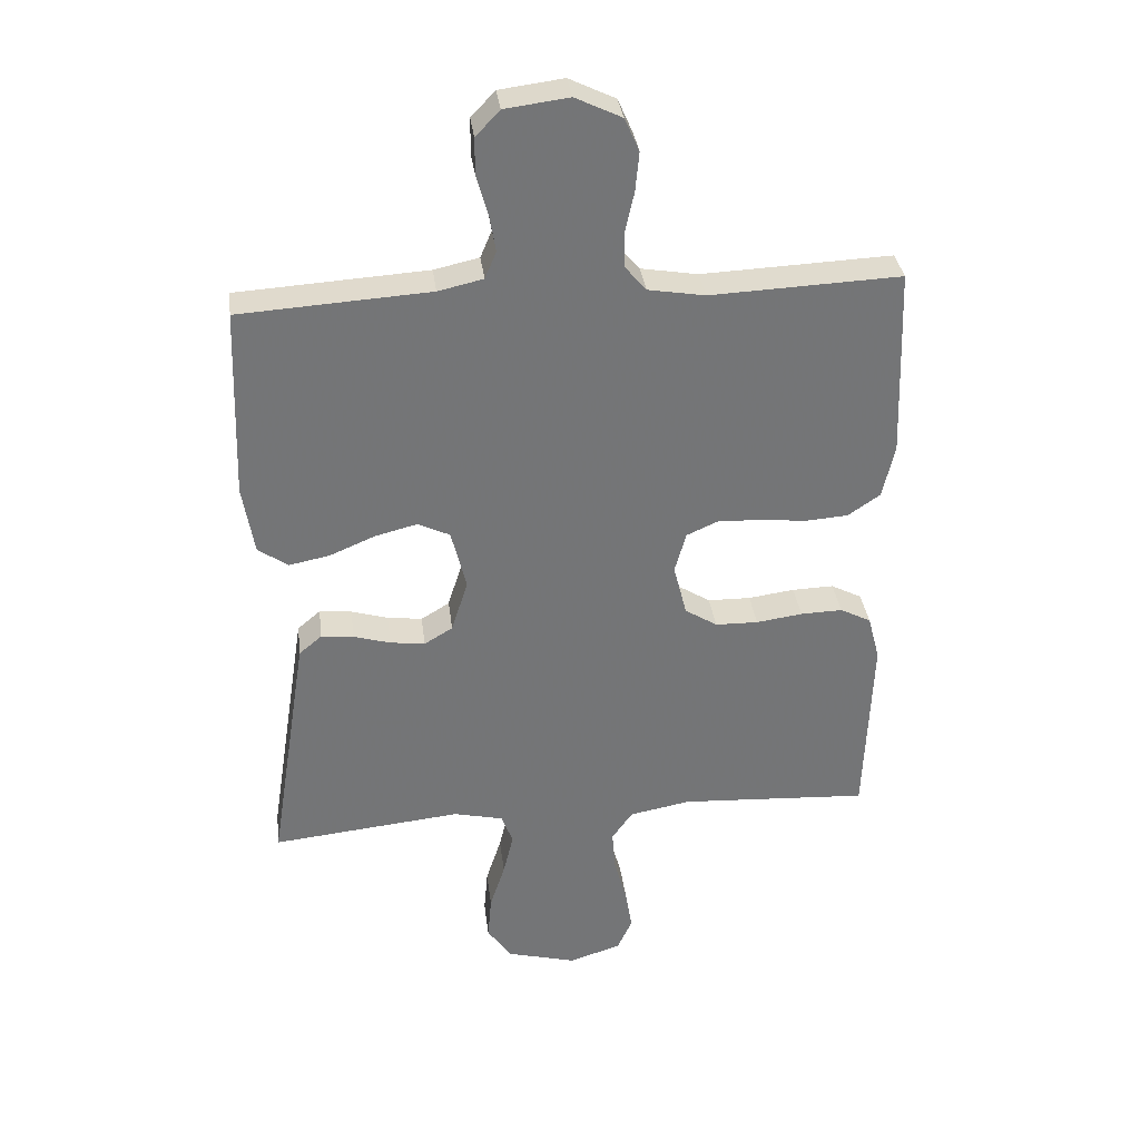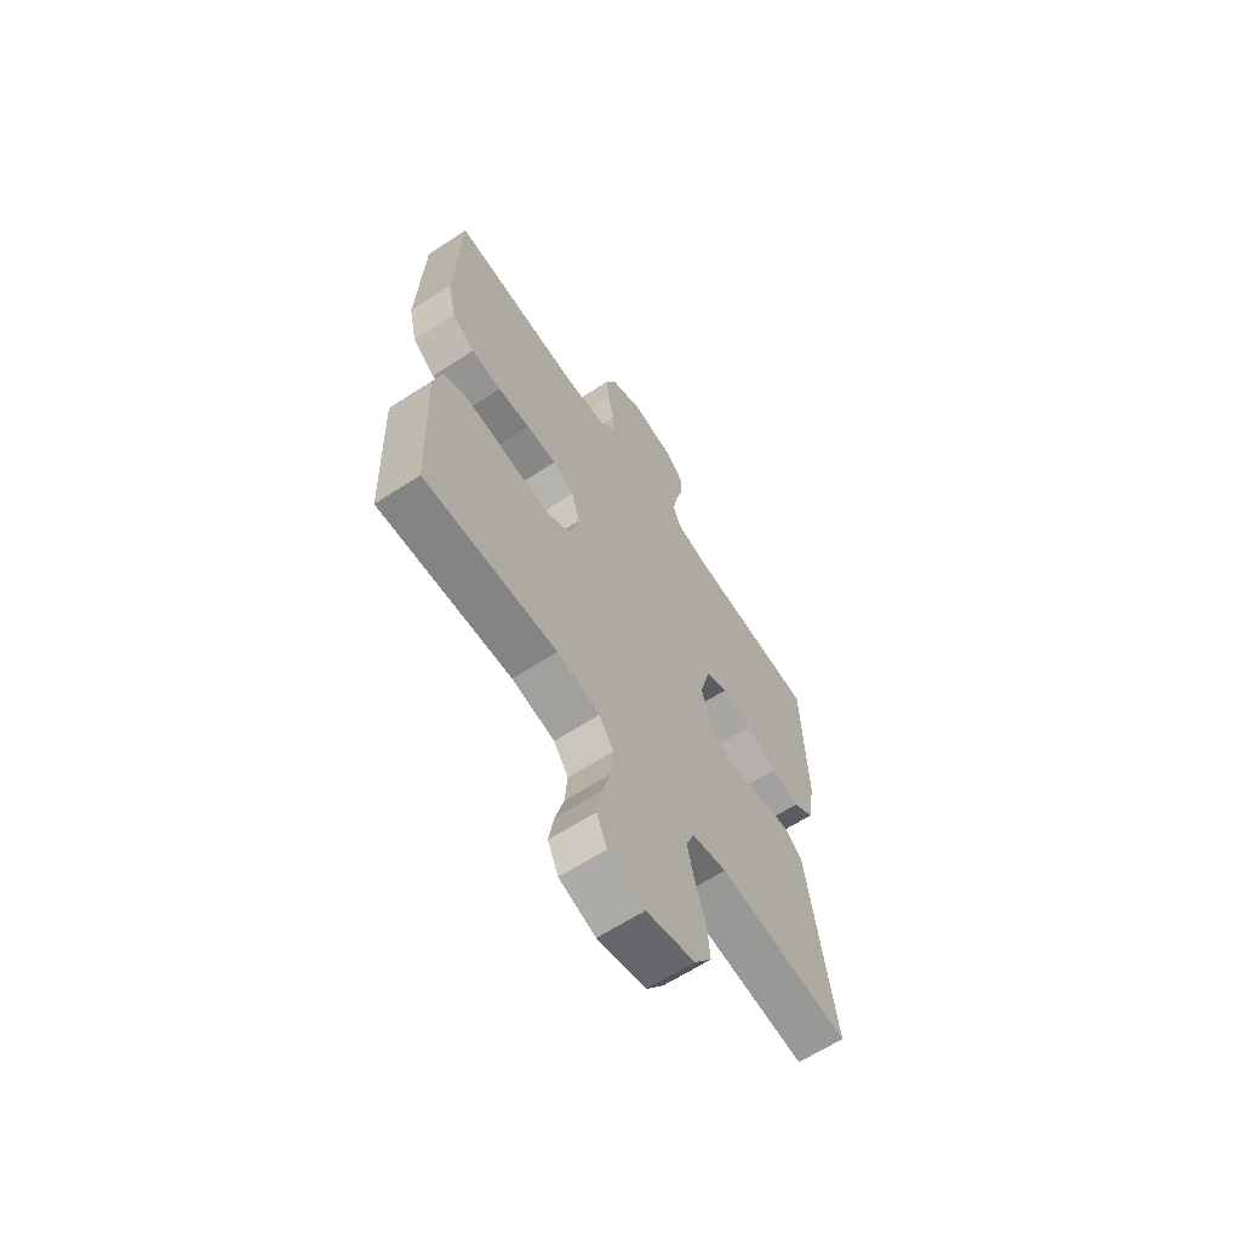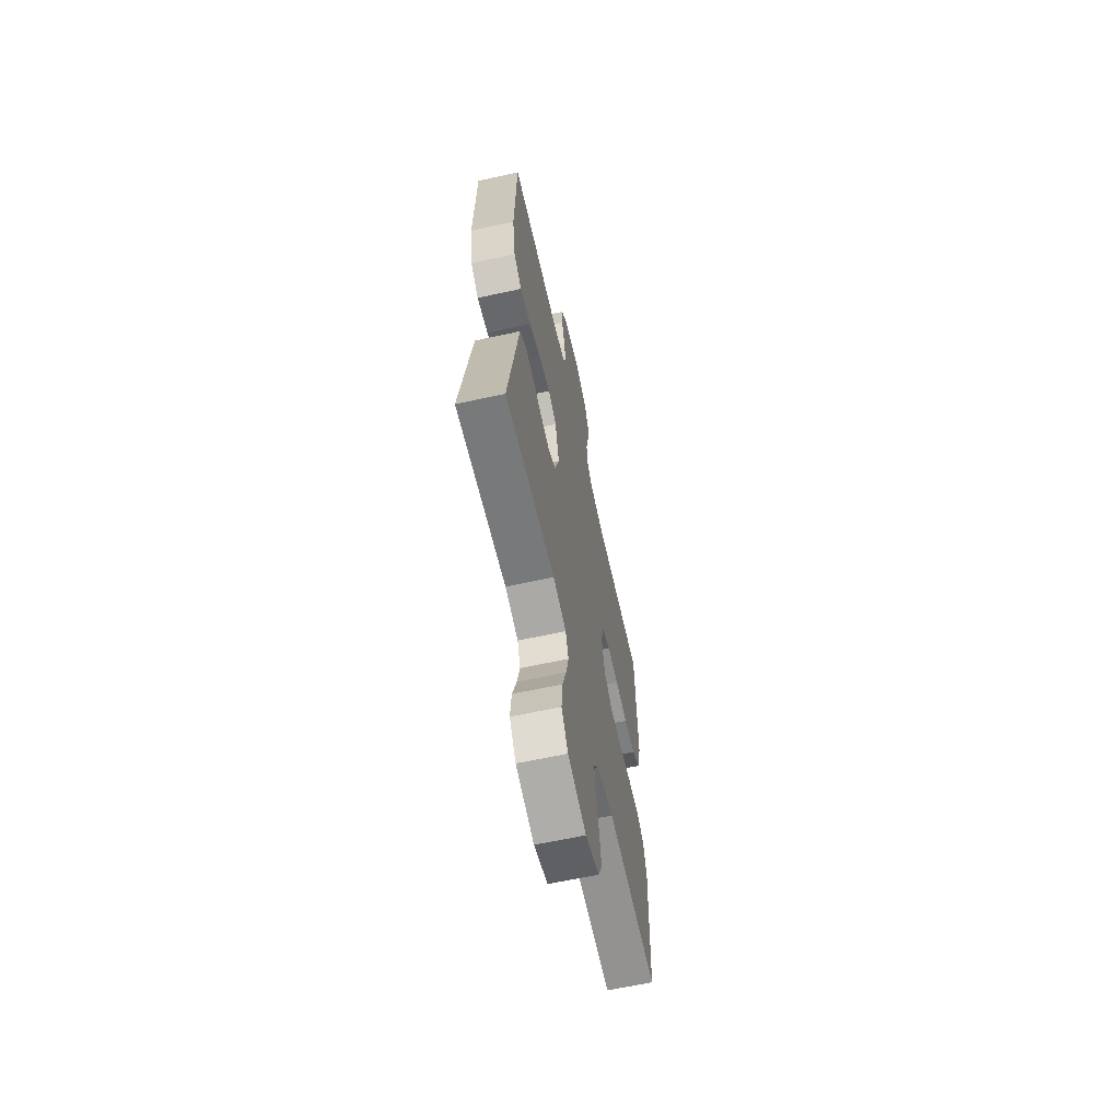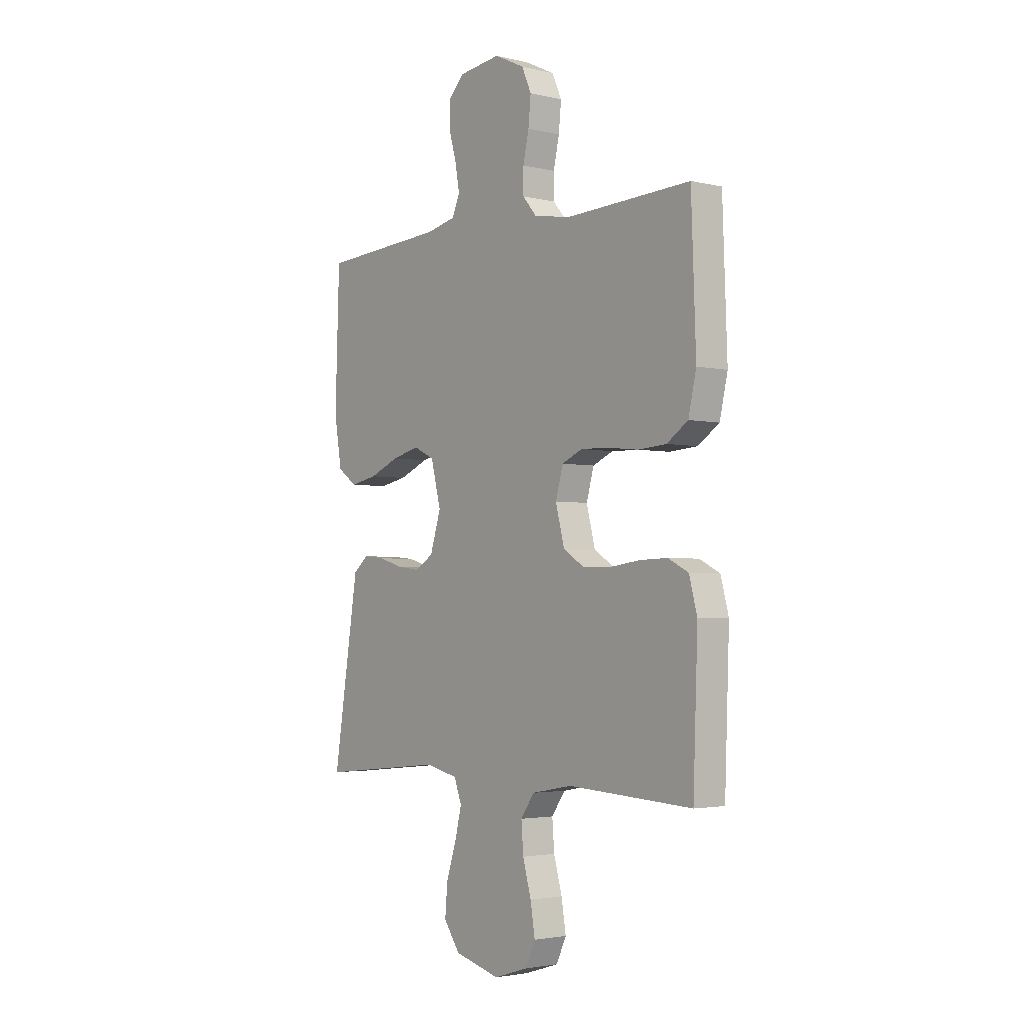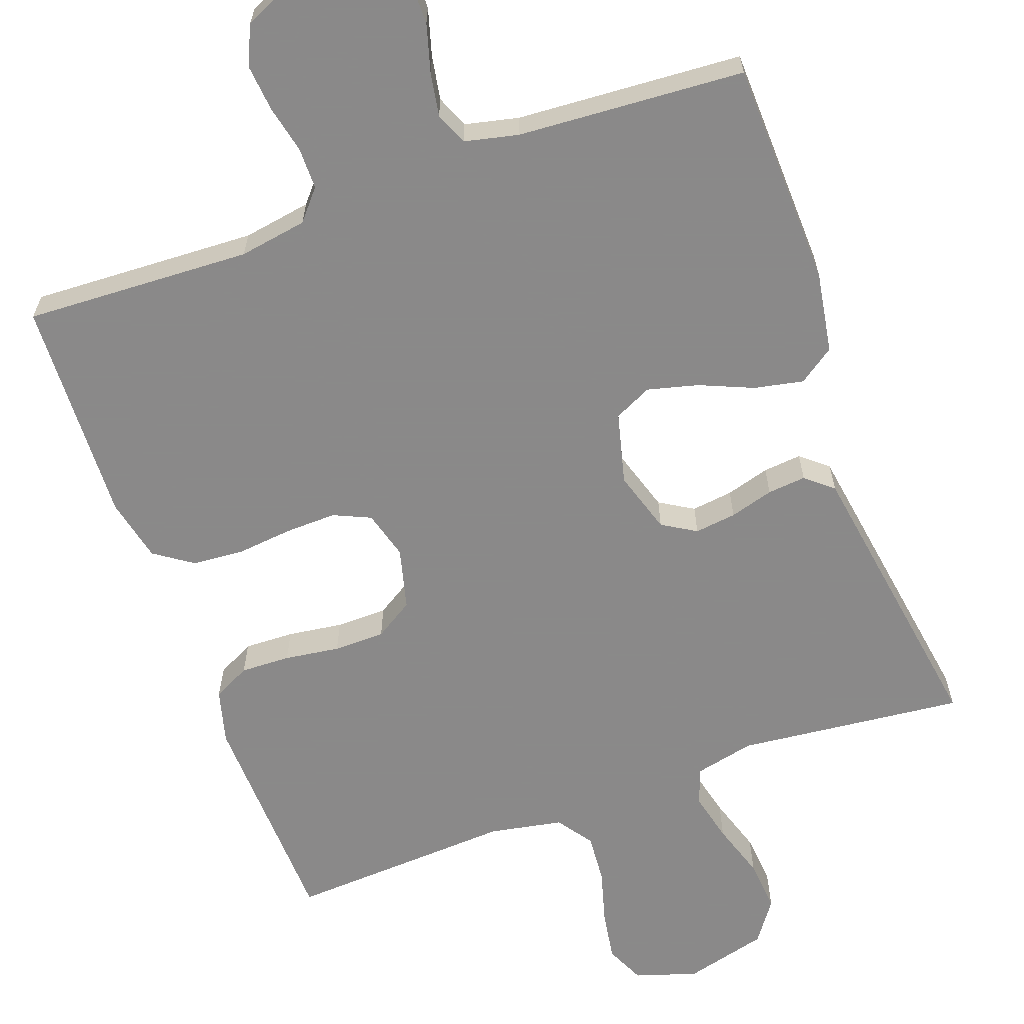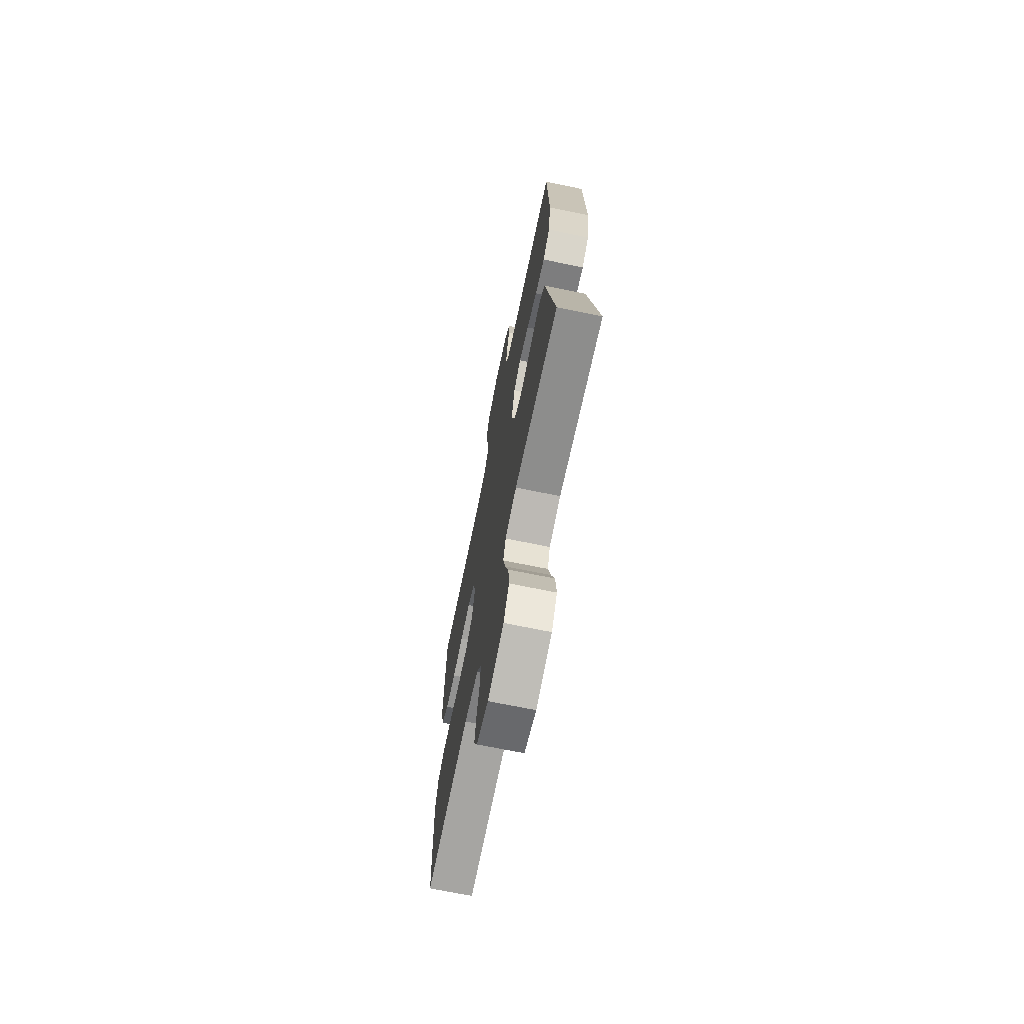
<metadata>
{"format":"obj","ext":"obj","renderer":"f3d","projection":"perspective","resolution":1024,"background":"white","views":[{"elev":34.0,"azim":172.9,"up":"+Z"},{"elev":-64.0,"azim":-56.7,"up":"+Z"},{"elev":-63.3,"azim":102.4,"up":"+Z"},{"elev":-2.9,"azim":-128.9,"up":"+Z"},{"elev":-63.3,"azim":19.8,"up":"+Y"},{"elev":-70.4,"azim":78.4,"up":"+Z"}]}
</metadata>
<code>
v 0.5 0.07 -0.5
v 0.2 0.07 -0.469
v 0.121 0.07 -0.487
v 0.103 0.07 -0.536
v 0.119 0.07 -0.602
v 0.143 0.07 -0.676
v 0.149 0.07 -0.746
v 0.11 0.07 -0.801
v 0 0.07 -0.83
v -0.082 0.07 -0.804
v -0.106 0.07 -0.752
v -0.095 0.07 -0.685
v -0.075 0.07 -0.613
v -0.07 0.07 -0.548
v -0.103 0.07 -0.501
v -0.2 0.07 -0.483
v -0.5 0.07 -0.5
v -0.511 0.07 -0.2
v -0.492 0.07 -0.128
v -0.443 0.07 -0.103
v -0.377 0.07 -0.105
v -0.304 0.07 -0.115
v -0.236 0.07 -0.114
v -0.185 0.07 -0.082
v -0.164 0.07 0
v -0.182 0.07 0.064
v -0.231 0.07 0.086
v -0.299 0.07 0.084
v -0.373 0.07 0.076
v -0.441 0.07 0.081
v -0.492 0.07 0.116
v -0.511 0.07 0.2
v -0.5 0.07 0.5
v -0.2 0.07 0.487
v -0.11 0.07 0.502
v -0.076 0.07 0.542
v -0.076 0.07 0.597
v -0.09 0.07 0.66
v -0.096 0.07 0.722
v -0.073 0.07 0.774
v 0 0.07 0.809
v 0.101 0.07 0.796
v 0.139 0.07 0.756
v 0.139 0.07 0.699
v 0.121 0.07 0.636
v 0.111 0.07 0.578
v 0.129 0.07 0.535
v 0.2 0.07 0.519
v 0.5 0.07 0.5
v 0.51 0.07 0.2
v 0.492 0.07 0.092
v 0.445 0.07 0.059
v 0.38 0.07 0.072
v 0.309 0.07 0.102
v 0.242 0.07 0.119
v 0.192 0.07 0.095
v 0.168 0.07 0
v 0.194 0.07 -0.083
v 0.239 0.07 -0.11
v 0.294 0.07 -0.103
v 0.352 0.07 -0.086
v 0.403 0.07 -0.081
v 0.439 0.07 -0.111
v 0.453 0.07 -0.2
v 0.5 0 -0.5
v 0.2 0 -0.469
v 0.121 0 -0.487
v 0.103 0 -0.536
v 0.119 0 -0.602
v 0.143 0 -0.676
v 0.149 0 -0.746
v 0.11 0 -0.801
v 0 0 -0.83
v -0.082 0 -0.804
v -0.106 0 -0.752
v -0.095 0 -0.685
v -0.075 0 -0.613
v -0.07 0 -0.548
v -0.103 0 -0.501
v -0.2 0 -0.483
v -0.5 0 -0.5
v -0.511 0 -0.2
v -0.492 0 -0.128
v -0.443 0 -0.103
v -0.377 0 -0.105
v -0.304 0 -0.115
v -0.236 0 -0.114
v -0.185 0 -0.082
v -0.164 0 0
v -0.182 0 0.064
v -0.231 0 0.086
v -0.299 0 0.084
v -0.373 0 0.076
v -0.441 0 0.081
v -0.492 0 0.116
v -0.511 0 0.2
v -0.5 0 0.5
v -0.2 0 0.487
v -0.11 0 0.502
v -0.076 0 0.542
v -0.076 0 0.597
v -0.09 0 0.66
v -0.096 0 0.722
v -0.073 0 0.774
v 0 0 0.809
v 0.101 0 0.796
v 0.139 0 0.756
v 0.139 0 0.699
v 0.121 0 0.636
v 0.111 0 0.578
v 0.129 0 0.535
v 0.2 0 0.519
v 0.5 0 0.5
v 0.51 0 0.2
v 0.492 0 0.092
v 0.445 0 0.059
v 0.38 0 0.072
v 0.309 0 0.102
v 0.242 0 0.119
v 0.192 0 0.095
v 0.168 0 0
v 0.194 0 -0.083
v 0.239 0 -0.11
v 0.294 0 -0.103
v 0.352 0 -0.086
v 0.403 0 -0.081
v 0.439 0 -0.111
v 0.453 0 -0.2
f 63 64 1 2
f 60 61 62 63
f 59 60 63 2
f 58 59 2 3
f 57 58 3 4
f 51 52 53 54
f 51 54 55
f 48 49 50 51
f 47 48 51 55
f 46 47 55 56
f 42 43 44 45
f 42 45 46
f 41 42 46
f 37 38 39 40
f 36 37 40 41
f 31 32 33 34
f 31 34 35
f 28 29 30 31
f 27 28 31 35
f 26 27 35 36
f 19 20 21 22
f 19 22 23
f 16 17 18 19
f 15 16 19 23
f 14 15 23 24
f 10 11 12 13
f 10 13 14
f 9 10 14
f 5 6 7 8
f 4 5 8 9
f 57 4 9 14
f 25 26 36 41
f 25 41 46 56
f 25 56 57
f 14 24 25 57
f 66 65 128 127
f 127 126 125 124
f 66 127 124 123
f 67 66 123 122
f 68 67 122 121
f 118 117 116 115
f 119 118 115
f 115 114 113 112
f 119 115 112 111
f 120 119 111 110
f 109 108 107 106
f 110 109 106
f 110 106 105
f 104 103 102 101
f 105 104 101 100
f 98 97 96 95
f 99 98 95
f 95 94 93 92
f 99 95 92 91
f 100 99 91 90
f 86 85 84 83
f 87 86 83
f 83 82 81 80
f 87 83 80 79
f 88 87 79 78
f 77 76 75 74
f 78 77 74
f 78 74 73
f 72 71 70 69
f 73 72 69 68
f 78 73 68 121
f 105 100 90 89
f 120 110 105 89
f 121 120 89
f 121 89 88 78
f 1 65 66 2
f 2 66 67 3
f 3 67 68 4
f 4 68 69 5
f 5 69 70 6
f 6 70 71 7
f 7 71 72 8
f 8 72 73 9
f 9 73 74 10
f 10 74 75 11
f 11 75 76 12
f 12 76 77 13
f 13 77 78 14
f 14 78 79 15
f 15 79 80 16
f 16 80 81 17
f 17 81 82 18
f 18 82 83 19
f 19 83 84 20
f 20 84 85 21
f 21 85 86 22
f 22 86 87 23
f 23 87 88 24
f 24 88 89 25
f 25 89 90 26
f 26 90 91 27
f 27 91 92 28
f 28 92 93 29
f 29 93 94 30
f 30 94 95 31
f 31 95 96 32
f 32 96 97 33
f 33 97 98 34
f 34 98 99 35
f 35 99 100 36
f 36 100 101 37
f 37 101 102 38
f 38 102 103 39
f 39 103 104 40
f 40 104 105 41
f 41 105 106 42
f 42 106 107 43
f 43 107 108 44
f 44 108 109 45
f 45 109 110 46
f 46 110 111 47
f 47 111 112 48
f 48 112 113 49
f 49 113 114 50
f 50 114 115 51
f 51 115 116 52
f 52 116 117 53
f 53 117 118 54
f 54 118 119 55
f 55 119 120 56
f 56 120 121 57
f 57 121 122 58
f 58 122 123 59
f 59 123 124 60
f 60 124 125 61
f 61 125 126 62
f 62 126 127 63
f 63 127 128 64
f 64 128 65 1

</code>
